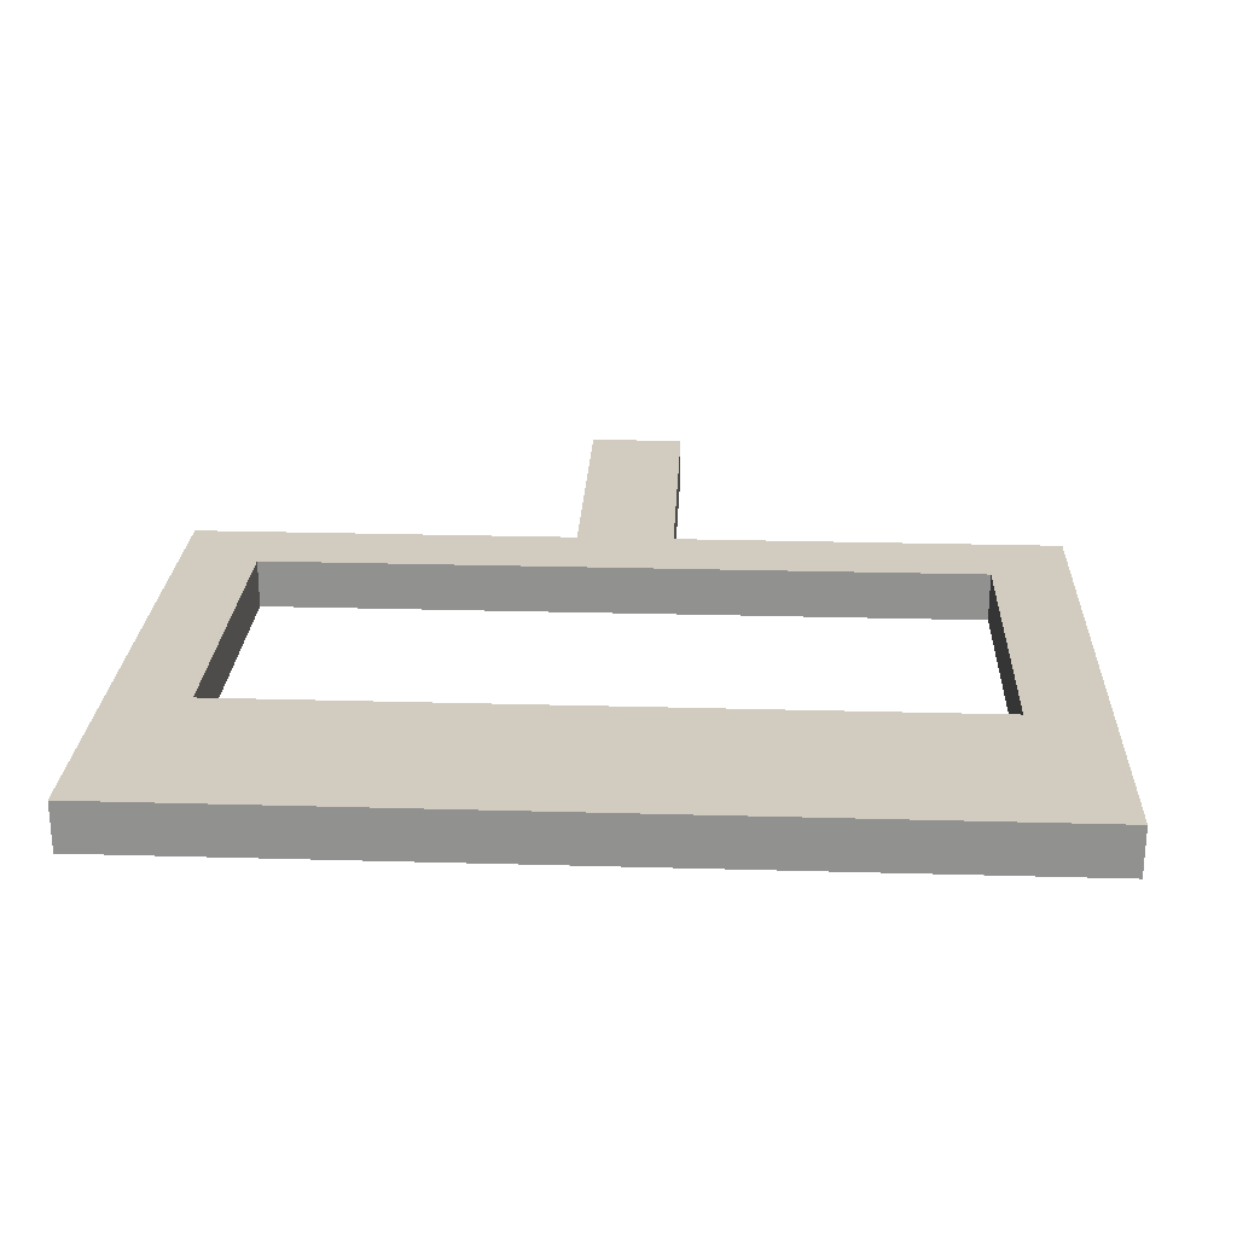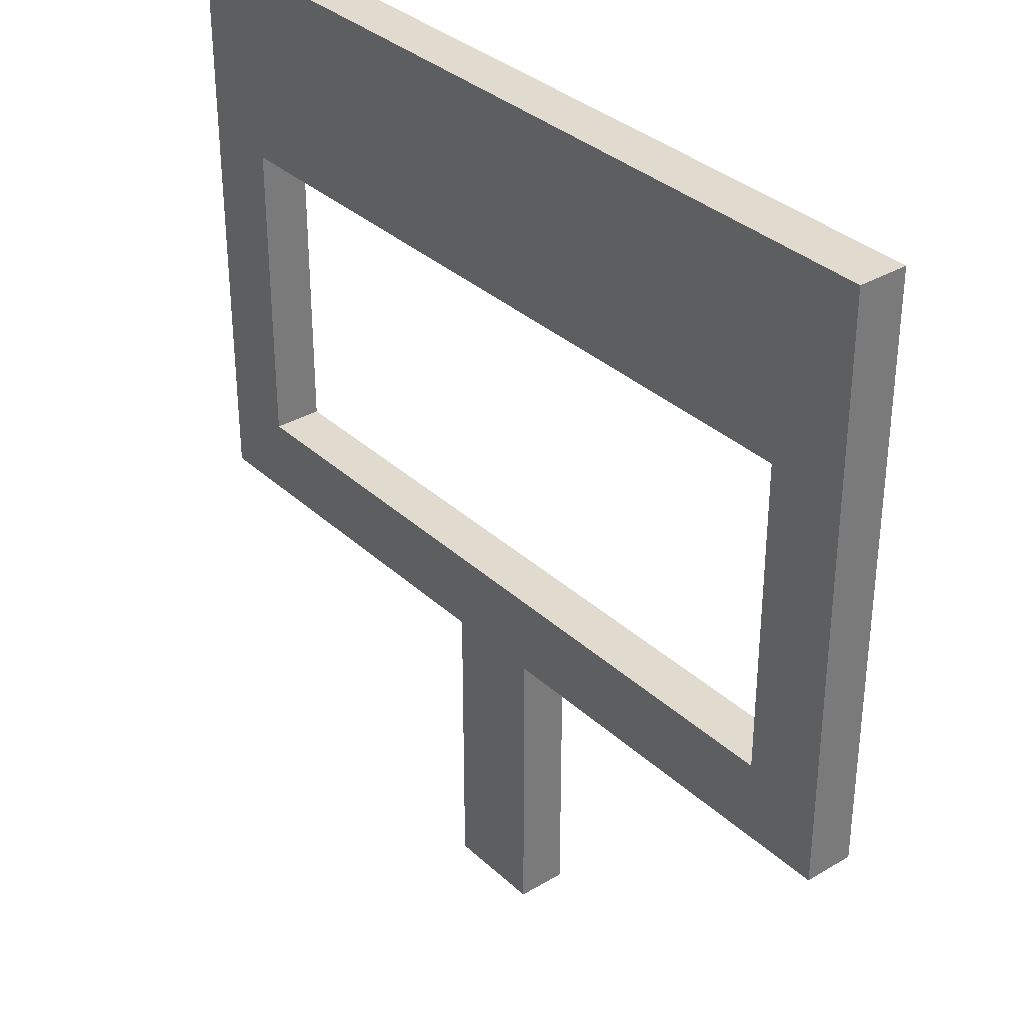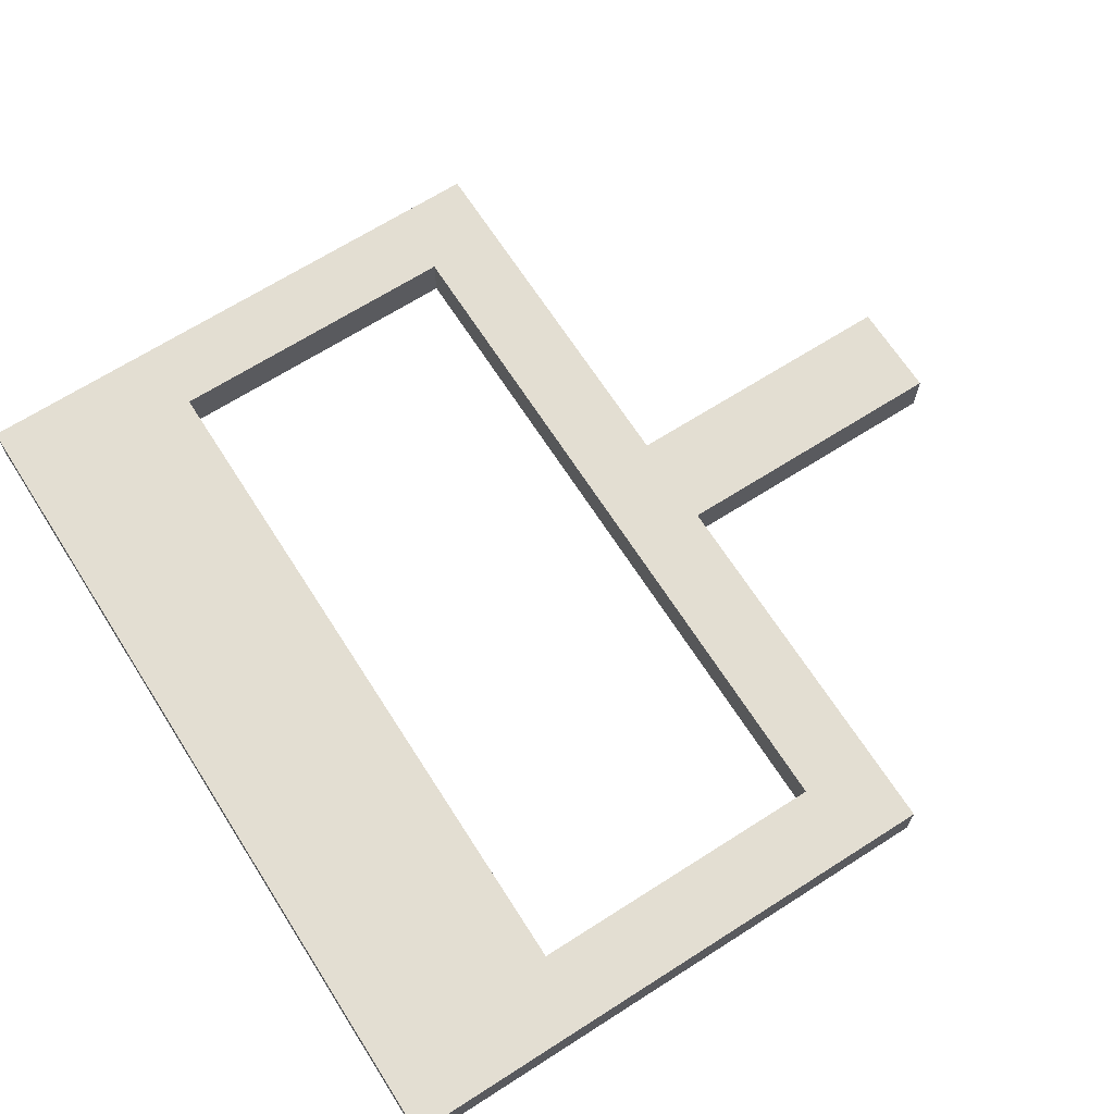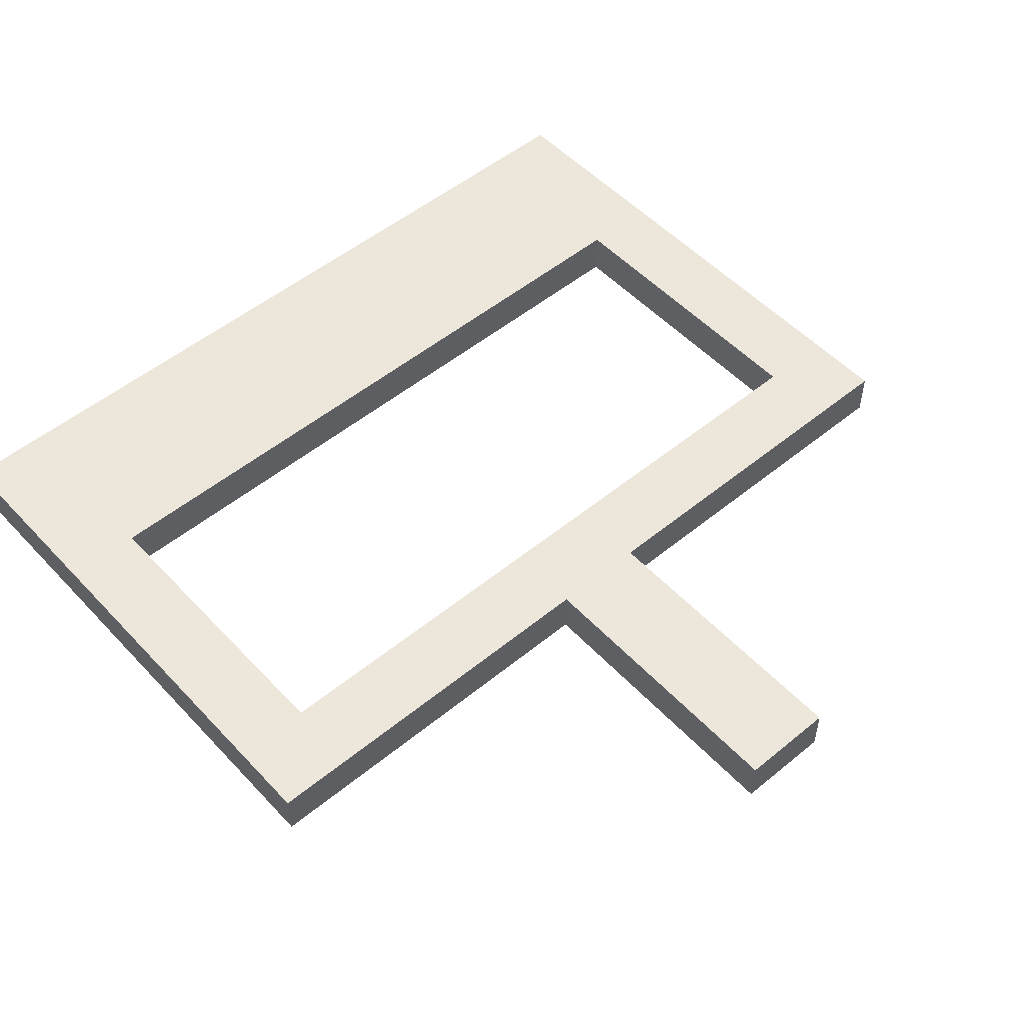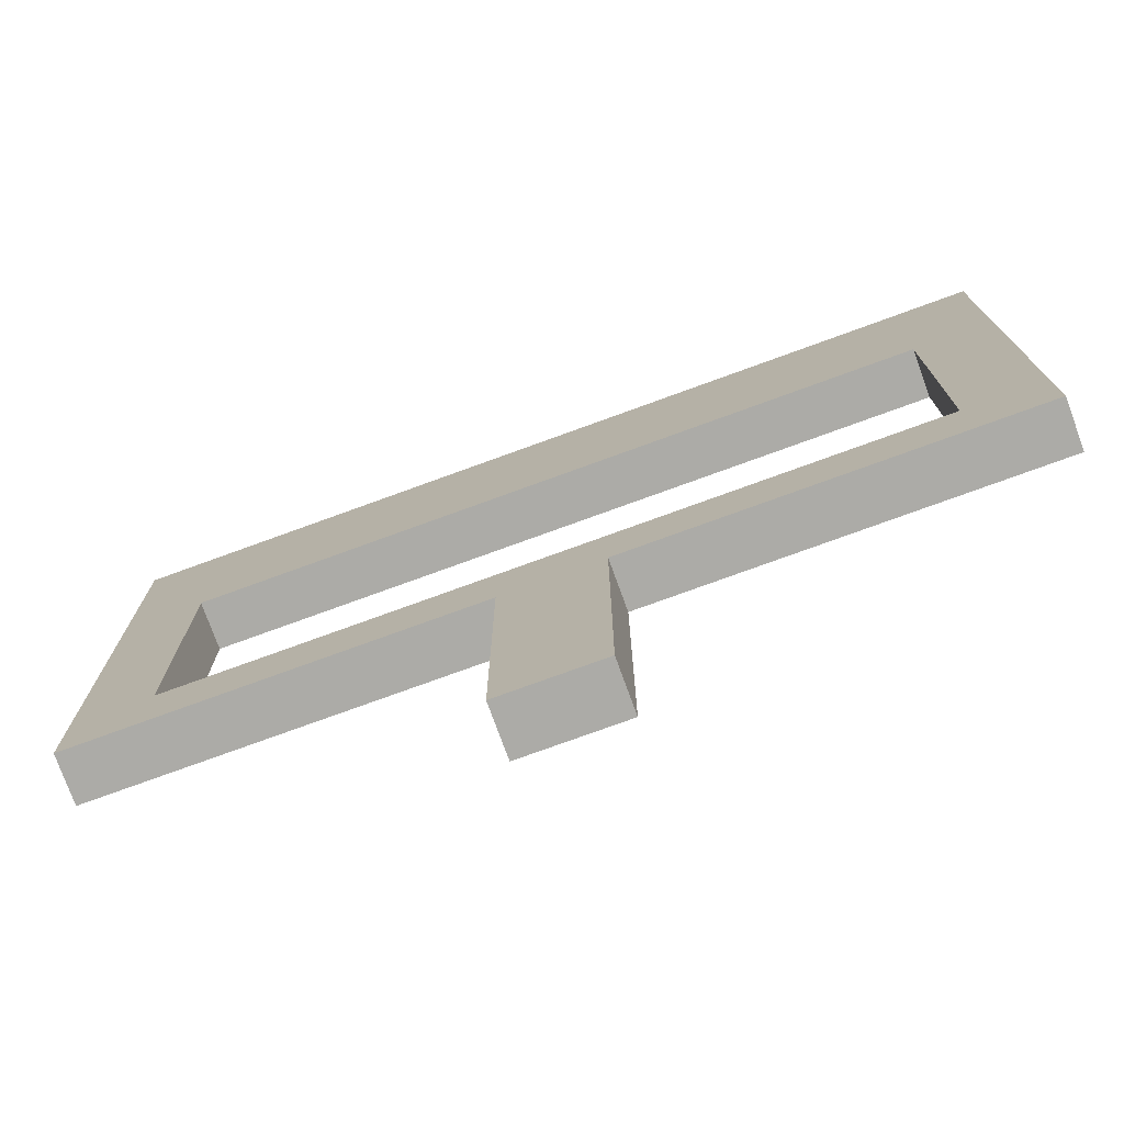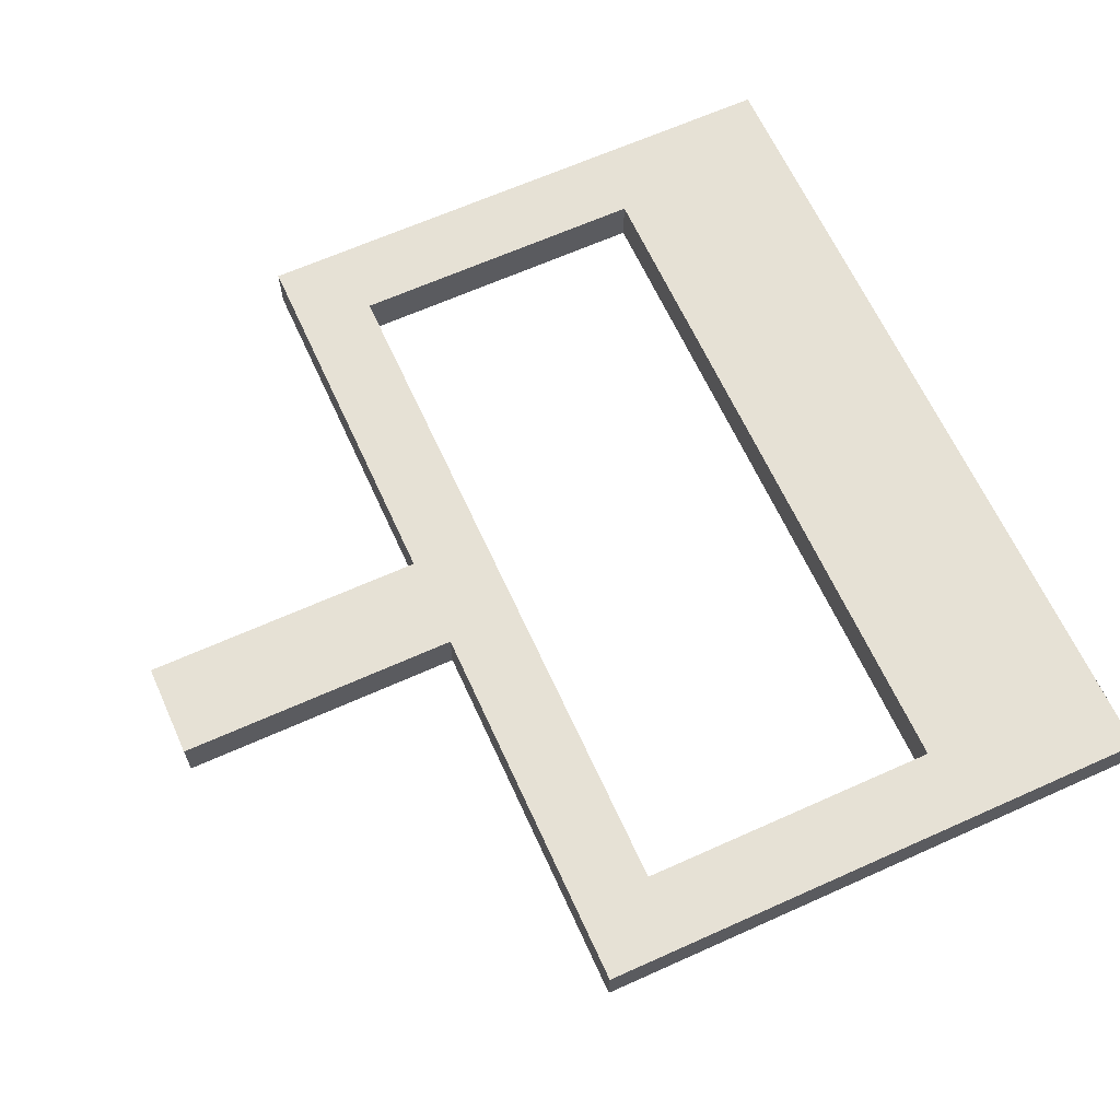
<metadata>
{"format":"obj","ext":"obj","renderer":"f3d","projection":"perspective","resolution":1024,"background":"white","views":[{"elev":23.8,"azim":2.7,"up":"+Y"},{"elev":33.7,"azim":51.0,"up":"+Z"},{"elev":67.4,"azim":57.4,"up":"+Y"},{"elev":52.1,"azim":138.5,"up":"+Y"},{"elev":-76.2,"azim":20.0,"up":"+Z"},{"elev":64.6,"azim":-114.4,"up":"+Y"}]}
</metadata>
<code>
v 5.207 0 -1.27
v 0.508 0 -1.27
v 0.508 0.3175 -1.27
v 5.207 0.3175 -1.27
v 5.207 0 -3.302
v 5.207 0 -1.27
v 5.207 0.3175 -1.27
v 5.207 0.3175 -3.302
v 0.508 0 -3.302
v 5.207 0 -3.302
v 5.207 0.3175 -3.302
v 0.508 0.3175 -3.302
v 0.508 0 -1.27
v 0.508 0 -3.302
v 0.508 0.3175 -3.302
v 0.508 0.3175 -1.27
v 0 0 -3.81
v 0 0 0
v 0 0.3175 0
v 0 0.3175 -3.81
v 2.54 0 -3.81
v 0 0 -3.81
v 0 0.3175 -3.81
v 2.54 0.3175 -3.81
v 2.54 0 -5.715
v 2.54 0 -3.81
v 2.54 0.3175 -3.81
v 2.54 0.3175 -5.715
v 3.175 0 -5.715
v 2.54 0 -5.715
v 2.54 0.3175 -5.715
v 3.175 0.3175 -5.715
v 3.175 0 -3.81
v 3.175 0 -5.715
v 3.175 0.3175 -5.715
v 3.175 0.3175 -3.81
v 5.715 0 -3.81
v 3.175 0 -3.81
v 3.175 0.3175 -3.81
v 5.715 0.3175 -3.81
v 5.715 0 0
v 5.715 0 -3.81
v 5.715 0.3175 -3.81
v 5.715 0.3175 0
v 0 0 0
v 5.715 0 0
v 5.715 0.3175 0
v 0 0.3175 0
v 0.508 0.3175 -1.27
v 0.508 0.3175 -3.302
v 5.207 0.3175 -3.302
v 5.207 0.3175 -1.27
v 0 0.3175 0
v 5.715 0.3175 0
v 5.715 0.3175 -3.81
v 3.175 0.3175 -3.81
v 3.175 0.3175 -5.715
v 2.54 0.3175 -5.715
v 2.54 0.3175 -3.81
v 0 0.3175 -3.81
v 0.508 0 -3.302
v 0.508 0 -1.27
v 5.207 0 -1.27
v 5.207 0 -3.302
v 5.715 0 0
v 0 0 0
v 0 0 -3.81
v 2.54 0 -3.81
v 2.54 0 -5.715
v 3.175 0 -5.715
v 3.175 0 -3.81
v 5.715 0 -3.81
g 8e96af9a-e2b7-11ea-b47f-54bf646e7e1f
f 1 2 4
f 4 2 3
g 8e96d6a2-e2b7-11ea-b6da-54bf646e7e1f
f 5 6 8
f 8 6 7
g 8e96fdb8-e2b7-11ea-b73e-54bf646e7e1f
f 9 10 12
f 12 10 11
g 8e9724c6-e2b7-11ea-b8f2-54bf646e7e1f
f 13 14 16
f 16 14 15
g 8e974bca-e2b7-11ea-94ac-54bf646e7e1f
f 17 18 20
f 20 18 19
g 8e9799f4-e2b7-11ea-8684-54bf646e7e1f
f 21 22 24
f 24 22 23
g 8e97c106-e2b7-11ea-b04c-54bf646e7e1f
f 25 26 28
f 28 26 27
g 8e97e814-e2b7-11ea-89b8-54bf646e7e1f
f 29 30 32
f 32 30 31
g 8e983634-e2b7-11ea-b974-54bf646e7e1f
f 33 34 36
f 36 34 35
g 8e98844a-e2b7-11ea-bc5b-54bf646e7e1f
f 37 38 40
f 40 38 39
g 8e98d276-e2b7-11ea-a8e4-54bf646e7e1f
f 41 42 44
f 44 42 43
g 8e99208a-e2b7-11ea-8984-54bf646e7e1f
f 45 46 48
f 48 46 47
g 8e9995a6-e2b7-11ea-91c4-54bf646e7e1f
f 50 60 49
f 49 60 53
f 49 53 54
f 51 56 50
f 50 56 59
f 50 59 60
f 56 51 55
f 55 51 52
f 55 52 54
f 54 52 49
f 56 57 59
f 59 57 58
g 8e9a0ac8-e2b7-11ea-a726-54bf646e7e1f
f 62 67 61
f 61 67 68
f 61 68 71
f 71 68 70
f 70 68 69
f 63 65 62
f 62 65 66
f 62 66 67
f 65 63 72
f 72 63 64
f 72 64 71
f 71 64 61

</code>
